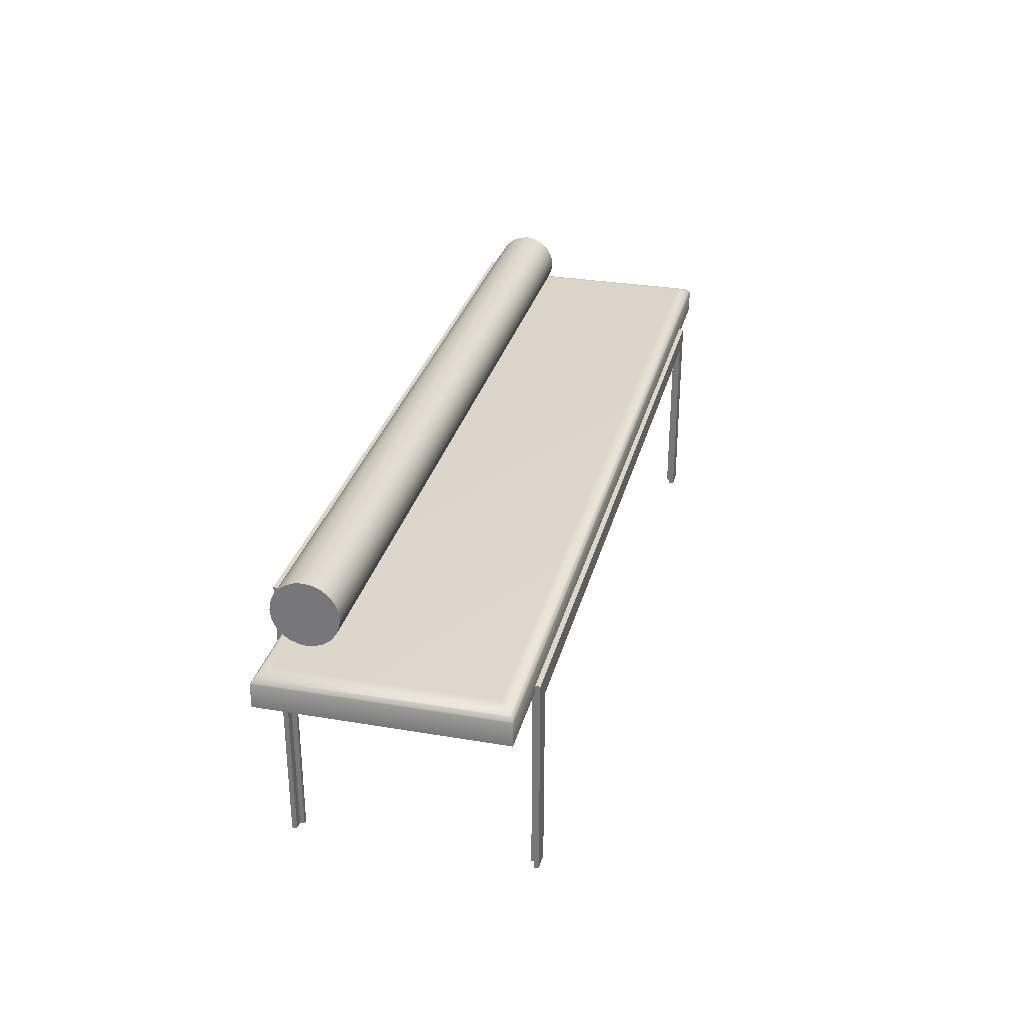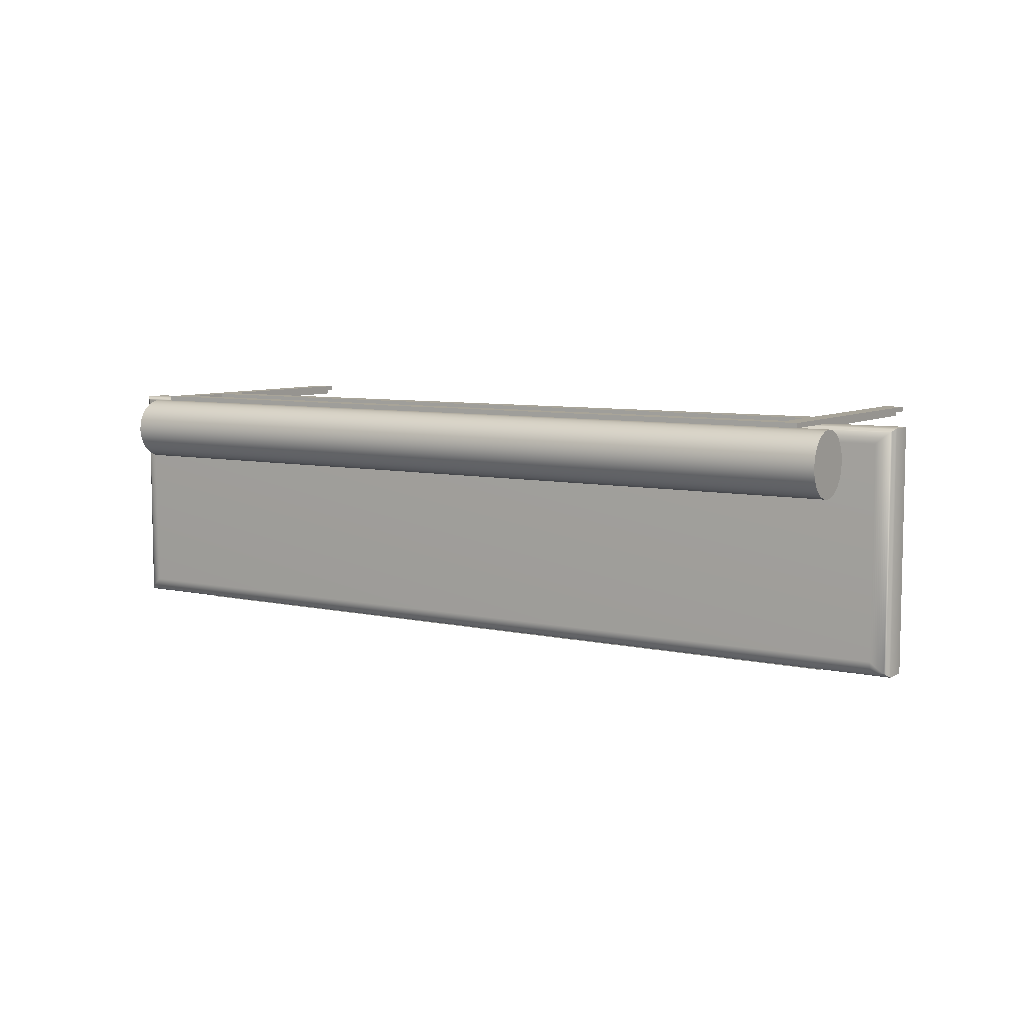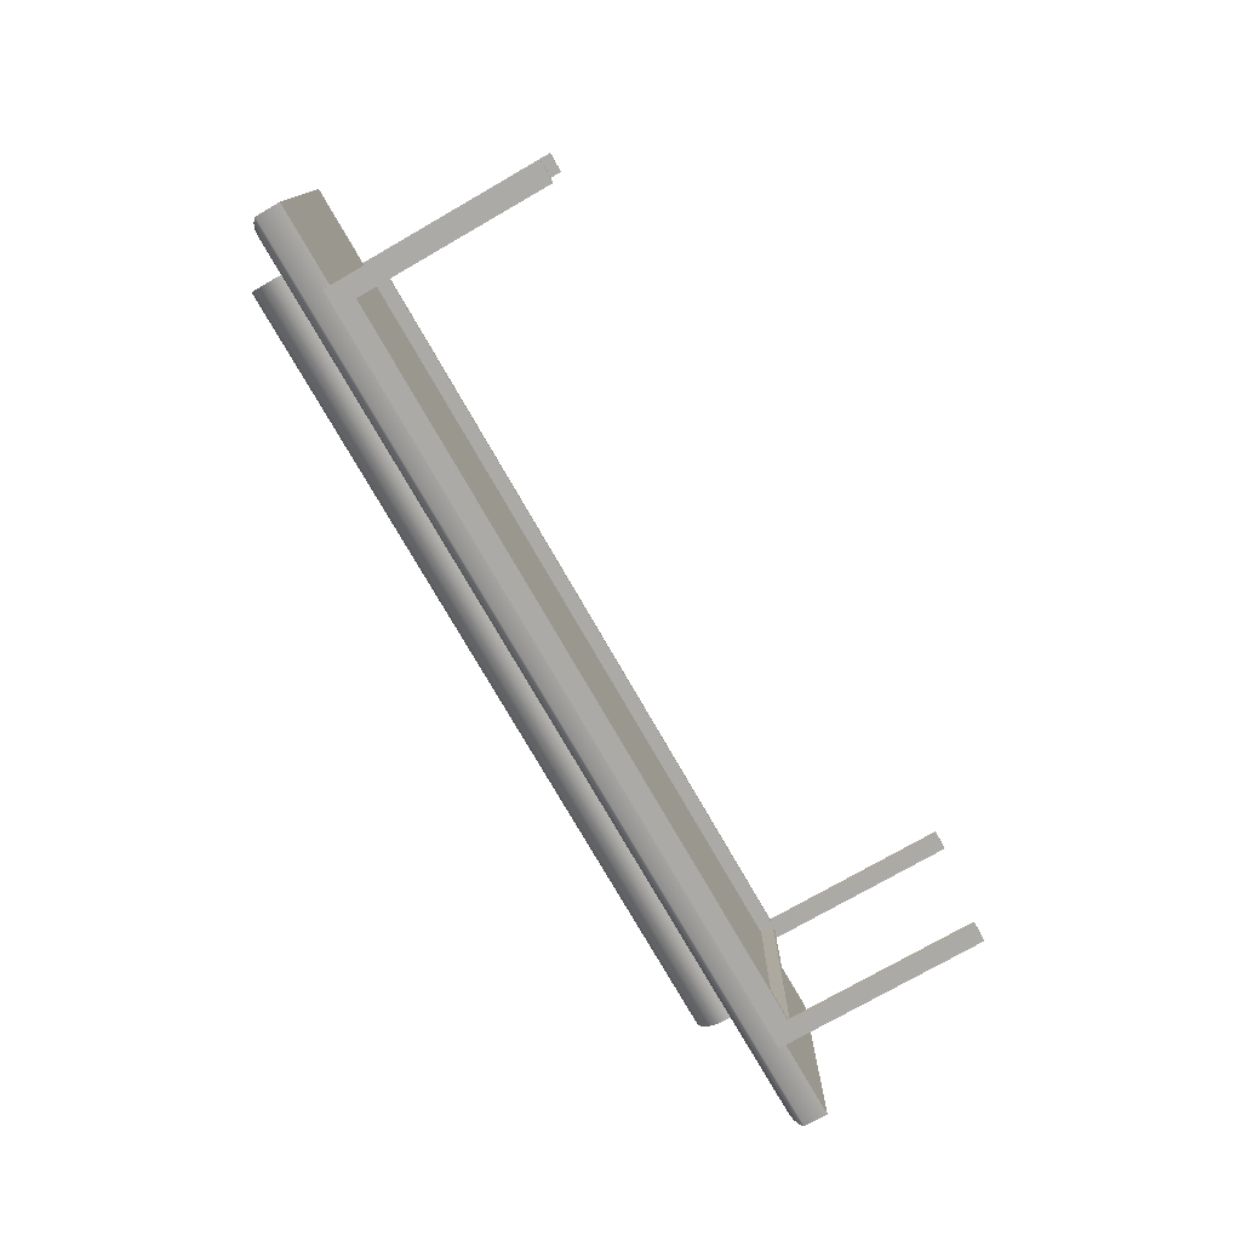
<metadata>
{"format":"obj","ext":"obj","renderer":"f3d","projection":"perspective","resolution":1024,"background":"white","views":[{"elev":30.1,"azim":103.9,"up":"+Y"},{"elev":7.1,"azim":-147.4,"up":"+Z"},{"elev":-76.1,"azim":-60.2,"up":"+Z"}]}
</metadata>
<code>
v 0.4125 0.01201 -0.1393
v 0.4125 -0.1929 -0.1345
v 0.4125 -0.1929 -0.1393
v 0.4125 0.01201 -0.1345
v 0.394 -0.1929 -0.1345
v 0.394 -0.007839 -0.1393
v -0.3558 0.01201 -0.1393
v 0.394 -0.1929 -0.1393
v -0.3558 0.01201 -0.1345
v 0.394 -0.007839 -0.1345
v -0.3363 -0.007839 -0.1393
v -0.3558 -0.1929 -0.1345
v -0.3363 -0.007839 -0.1345
v -0.3363 -0.1929 -0.1393
v -0.3558 -0.1929 -0.1393
v -0.3363 -0.1929 -0.1345
v 0.4125 0.07714 0.09613
v 0.4125 -0.1929 0.1009
v 0.4125 -0.1929 0.09613
v 0.4125 0.07714 0.1009
v 0.394 -0.1929 0.1009
v 0.394 -0.007839 0.09613
v -0.3558 0.07714 0.09613
v 0.394 -0.1929 0.09613
v 0.394 0.01201 0.09613
v -0.3558 0.07714 0.1009
v 0.394 0.05715 0.09613
v 0.394 -0.007839 0.1009
v -0.3363 0.01201 0.09613
v -0.3558 -0.1929 0.1009
v -0.3363 0.05715 0.1009
v -0.3363 0.05715 0.09613
v 0.394 0.01201 0.1009
v -0.3363 -0.007839 0.09613
v -0.3558 -0.1929 0.09613
v -0.3363 -0.007839 0.1009
v -0.3363 0.01201 0.1009
v 0.394 0.05715 0.1009
v -0.3363 -0.1929 0.09613
v -0.3363 -0.1929 0.1009
v -0.3449 -0.1929 0.09613
v -0.3491 0.005927 0.09613
v -0.3491 -0.1929 0.09613
v -0.3449 0.005927 0.09613
v -0.3491 -0.007198 0.09148
v -0.3449 -0.1929 0.09148
v -0.3491 0.005927 -0.1345
v -0.3491 -0.007198 -0.1302
v -0.3491 -0.1929 0.09148
v -0.3449 -0.007198 0.09148
v -0.3449 0.005927 -0.1345
v -0.3449 -0.007198 -0.1302
v -0.3491 -0.1929 -0.1345
v -0.3491 -0.1929 -0.1302
v -0.3449 -0.1929 -0.1302
v -0.3449 -0.1929 -0.1345
v -0.4326 0.02947 0.09604
v -0.4317 0.03071 -0.1337
v -0.4326 0.02947 -0.1345
v -0.4317 0.03071 0.09529
v -0.4155 0.02947 -0.1345
v -0.4326 0.005927 0.09604
v 0.4913 0.03071 0.09529
v -0.4307 0.03188 -0.1329
v 0.4922 0.02947 -0.1345
v -0.4326 0.005927 -0.1345
v 0.4922 0.02947 0.09604
v 0.4903 0.03188 0.09444
v -0.4307 0.03188 0.09444
v -0.4155 0.03071 -0.1337
v 0.4913 0.03071 -0.1337
v 0.4922 0.005927 -0.1345
v 0.4922 0.005927 0.09604
v 0.4903 0.03188 -0.1329
v -0.4295 0.03297 -0.1319
v 0.4892 0.03297 0.09348
v 0.4892 0.03297 -0.1319
v -0.4295 0.03297 0.09348
v -0.4155 0.03188 -0.1329
v -0.4283 0.03396 0.09243
v 0.4879 0.03396 0.09243
v 0.4879 0.03396 -0.1308
v -0.4155 0.03297 -0.1319
v -0.4283 0.03396 -0.1308
v -0.4155 0.03396 -0.1308
v -0.4269 0.03487 0.0913
v 0.4865 0.03487 0.0913
v 0.4865 0.03487 -0.1297
v -0.4269 0.03487 -0.1297
v -0.4155 0.03487 -0.1297
v -0.4254 0.03566 0.09009
v 0.4851 0.03566 0.09009
v 0.4851 0.03566 -0.1285
v -0.4254 0.03566 -0.1285
v -0.4155 0.03566 -0.1285
v -0.4239 0.03635 0.08881
v 0.4835 0.03635 0.08881
v 0.4835 0.03635 -0.1272
v -0.4239 0.03635 -0.1272
v -0.4155 0.03635 -0.1272
v -0.4223 0.03691 0.08747
v 0.4819 0.03691 0.08747
v 0.4819 0.03691 -0.1259
v -0.4223 0.03691 -0.1259
v -0.4155 0.03691 -0.1259
v -0.4207 0.03736 0.0861
v 0.4803 0.03736 0.0861
v 0.4803 0.03736 -0.1245
v -0.4207 0.03736 -0.1245
v -0.4155 0.03736 -0.1245
v -0.4189 0.03768 0.08468
v 0.4786 0.03768 0.08468
v 0.4786 0.03768 -0.1231
v -0.4189 0.03768 -0.1231
v -0.4155 0.03768 -0.1231
v -0.4172 0.03788 0.08325
v 0.4768 0.03788 0.08325
v 0.4768 0.03788 -0.1217
v -0.4172 0.03788 -0.1217
v -0.4155 0.03788 -0.1217
v -0.4155 0.03794 0.0818
v 0.4751 0.03794 0.0818
v 0.4751 0.03794 -0.1202
v -0.4155 0.03794 -0.1202
v 0.4042 -0.1929 0.09613
v 0.4 0.005927 0.09613
v 0.4 -0.1929 0.09613
v 0.4042 0.005927 0.09613
v 0.4 -0.007198 0.09148
v 0.4042 -0.1929 0.09148
v 0.4 0.005927 -0.1345
v 0.4 -0.007198 -0.1302
v 0.4 -0.1929 0.09148
v 0.4042 -0.007198 0.09148
v 0.4042 0.005927 -0.1345
v 0.4042 -0.007198 -0.1302
v 0.4 -0.1929 -0.1345
v 0.4 -0.1929 -0.1302
v 0.4042 -0.1929 -0.1302
v 0.4042 -0.1929 -0.1345
v -0.3837 0.06167 0.03286
v -0.3837 0.07824 0.03286
v -0.3837 0.06995 0.03177
v -0.3837 0.05395 0.03606
v 0.4374 0.06995 0.03177
v 0.4374 0.06167 0.03286
v 0.4374 0.05395 0.03606
v -0.3837 0.08596 0.03606
v 0.4374 0.07824 0.03286
v 0.4374 0.04732 0.04115
v -0.3837 0.04732 0.04115
v 0.4374 0.08596 0.03606
v 0.4374 0.09259 0.04115
v -0.3837 0.09259 0.04115
v -0.3837 0.04223 0.04778
v 0.4374 0.04223 0.04778
v 0.4374 0.09768 0.04778
v -0.3837 0.09768 0.04778
v -0.3837 0.03903 0.0555
v 0.4374 0.03903 0.0555
v 0.4374 0.1009 0.0555
v -0.3837 0.1009 0.0555
v -0.3837 0.03794 0.06378
v 0.4374 0.03794 0.06378
v 0.4374 0.102 0.06378
v -0.3837 0.102 0.06378
v -0.3837 0.03903 0.07207
v 0.4374 0.1009 0.07207
v 0.4374 0.03903 0.07207
v -0.3837 0.1009 0.07207
v -0.3837 0.04223 0.07979
v 0.4374 0.04223 0.07979
v 0.4374 0.09768 0.07979
v -0.3837 0.09768 0.07979
v -0.3837 0.04732 0.08642
v 0.4374 0.04732 0.08642
v 0.4374 0.09259 0.08642
v -0.3837 0.09259 0.08642
v 0.4374 0.05395 0.09151
v 0.4374 0.08596 0.09151
v -0.3837 0.05395 0.09151
v -0.3837 0.08596 0.09151
v 0.4374 0.06167 0.09471
v -0.3837 0.07824 0.09471
v -0.3837 0.06167 0.09471
v 0.4374 0.07824 0.09471
v 0.4374 0.06995 0.0958
v -0.3837 0.06995 0.0958
g mesh1_mesh1-geometry
f 1 2 3
f 2 1 4
f 3 2 1
f 4 1 2
f 5 3 2
f 2 3 5
f 3 6 1
f 1 6 3
f 7 4 1
f 1 4 7
f 4 5 2
f 2 5 4
f 3 5 8
f 8 5 3
f 6 3 8
f 8 3 6
f 1 6 7
f 7 6 1
f 4 7 9
f 9 7 4
f 5 4 10
f 10 4 5
f 5 6 8
f 8 6 5
f 11 7 6
f 6 7 11
f 7 12 9
f 9 12 7
f 9 13 4
f 4 13 9
f 10 4 13
f 13 4 10
f 6 5 10
f 10 5 6
f 14 7 11
f 11 7 14
f 6 13 11
f 11 13 6
f 12 7 15
f 15 7 12
f 12 13 9
f 9 13 12
f 13 6 10
f 10 6 13
f 7 14 15
f 15 14 7
f 11 16 14
f 14 16 11
f 16 11 13
f 13 11 16
f 14 12 15
f 15 12 14
f 13 12 16
f 16 12 13
f 12 14 16
f 16 14 12
g mesh2_mesh2-geometry
l 6 11
l 8 6
l 6 10
l 11 13
l 11 14
l 8 5
l 3 8
l 5 10
l 10 13
l 13 16
l 14 15
l 14 16
l 2 5
l 3 2
l 1 3
l 16 12
l 15 7
l 15 12
l 4 2
l 7 1
l 1 4
l 12 9
l 7 9
l 9 4
g mesh3_mesh3-geometry
f 17 18 19
f 18 17 20
f 19 18 17
f 20 17 18
f 21 19 18
f 18 19 21
f 19 22 17
f 17 22 19
f 23 20 17
f 17 20 23
f 20 21 18
f 18 21 20
f 19 21 24
f 24 21 19
f 22 19 24
f 24 19 22
f 17 22 25
f 25 22 17
f 20 23 26
f 26 23 20
f 17 27 23
f 23 27 17
f 21 20 28
f 28 20 21
f 21 22 24
f 24 22 21
f 25 22 29
f 29 22 25
f 17 25 27
f 27 25 17
f 23 30 26
f 26 30 23
f 26 31 20
f 20 31 26
f 32 23 27
f 27 23 32
f 28 20 33
f 33 20 28
f 22 21 28
f 28 21 22
f 34 29 22
f 22 29 34
f 29 33 25
f 25 33 29
f 33 27 25
f 25 27 33
f 30 23 35
f 35 23 30
f 30 36 26
f 26 36 30
f 26 37 31
f 31 37 26
f 38 20 31
f 31 20 38
f 29 23 32
f 32 23 29
f 27 31 32
f 32 31 27
f 33 20 38
f 38 20 33
f 28 33 36
f 36 33 28
f 36 22 28
f 28 22 36
f 34 23 29
f 29 23 34
f 22 36 34
f 34 36 22
f 33 29 37
f 37 29 33
f 27 33 38
f 38 33 27
f 23 39 35
f 35 39 23
f 39 30 35
f 35 30 39
f 36 30 40
f 40 30 36
f 26 36 37
f 37 36 26
f 29 31 37
f 37 31 29
f 31 27 38
f 38 27 31
f 31 29 32
f 32 29 31
f 37 36 33
f 33 36 37
f 39 23 34
f 34 23 39
f 40 34 36
f 36 34 40
f 30 39 40
f 40 39 30
f 34 40 39
f 39 40 34
g mesh4_mesh4-geometry
l 22 34
l 24 22
l 22 28
l 34 36
l 34 39
l 24 21
l 19 24
l 21 28
l 28 36
l 36 40
l 39 35
l 39 40
l 18 21
l 19 18
l 17 19
l 40 30
l 35 23
l 35 30
l 20 18
l 23 17
l 17 20
l 30 26
l 23 26
l 26 20
g mesh5_mesh5-geometry
l 37 31
l 33 37
l 37 29
l 31 38
l 31 32
l 38 33
l 33 25
l 29 32
l 25 29
l 38 27
l 32 27
l 27 25
g mesh6_mesh6-geometry
f 41 42 43
f 42 41 44
f 43 42 41
f 44 41 42
f 42 45 43
f 43 45 42
f 43 46 41
f 41 46 43
f 46 44 41
f 41 44 46
f 44 47 42
f 42 47 44
f 42 48 45
f 45 48 42
f 43 45 49
f 49 45 43
f 46 43 49
f 49 43 46
f 50 44 46
f 46 44 50
f 47 44 51
f 51 44 47
f 47 48 42
f 42 48 47
f 52 45 48
f 48 45 52
f 45 46 49
f 49 46 45
f 52 44 50
f 50 44 52
f 46 45 50
f 50 45 46
f 52 51 44
f 44 51 52
f 51 53 47
f 47 53 51
f 47 54 48
f 48 54 47
f 45 52 50
f 50 52 45
f 54 52 48
f 48 52 54
f 55 51 52
f 52 51 55
f 53 51 56
f 56 51 53
f 54 47 53
f 53 47 54
f 52 54 55
f 55 54 52
f 51 55 56
f 56 55 51
f 56 54 53
f 53 54 56
f 54 56 55
f 55 56 54
g mesh7_mesh7-geometry
l 51 47
l 56 51
l 51 44
l 47 42
l 47 53
l 53 56
l 56 55
l 41 44
l 44 42
l 42 43
l 53 54
l 55 52
l 54 55
l 46 41
l 41 43
l 49 43
l 48 54
l 52 48
l 52 50
l 50 46
l 49 46
l 45 49
l 48 45
l 45 50
g mesh8_mesh8-geometry
f 57 58 59
f 58 57 60
f 59 58 57
f 60 57 58
f 58 61 59
f 59 61 58
f 59 62 57
f 57 62 59
f 57 63 60
f 60 63 57
f 60 64 58
f 58 64 60
f 61 58 65
f 65 58 61
f 65 59 61
f 61 59 65
f 62 59 66
f 66 59 62
f 62 67 57
f 57 67 62
f 63 57 67
f 67 57 63
f 68 60 63
f 63 60 68
f 64 60 69
f 69 60 64
f 64 70 58
f 58 70 64
f 65 58 71
f 71 58 65
f 72 59 65
f 65 59 72
f 59 72 66
f 66 72 59
f 72 62 66
f 66 62 72
f 67 62 73
f 73 62 67
f 67 71 63
f 63 71 67
f 60 68 69
f 69 68 60
f 63 74 68
f 68 74 63
f 69 75 64
f 64 75 69
f 70 64 71
f 71 64 70
f 71 58 70
f 70 58 71
f 71 67 65
f 65 67 71
f 67 72 65
f 65 72 67
f 62 72 73
f 73 72 62
f 72 67 73
f 73 67 72
f 74 63 71
f 71 63 74
f 76 69 68
f 68 69 76
f 77 68 74
f 74 68 77
f 75 69 78
f 78 69 75
f 75 79 64
f 64 79 75
f 71 64 74
f 74 64 71
f 69 76 78
f 78 76 69
f 68 77 76
f 76 77 68
f 74 75 77
f 77 75 74
f 80 75 78
f 78 75 80
f 79 75 74
f 74 75 79
f 74 64 79
f 79 64 74
f 81 78 76
f 76 78 81
f 82 76 77
f 77 76 82
f 77 75 83
f 83 75 77
f 75 80 84
f 84 80 75
f 78 81 80
f 80 81 78
f 76 82 81
f 81 82 76
f 83 82 77
f 77 82 83
f 85 83 75
f 75 83 85
f 86 84 80
f 80 84 86
f 85 75 84
f 84 75 85
f 87 80 81
f 81 80 87
f 88 81 82
f 82 81 88
f 82 83 85
f 85 83 82
f 84 86 89
f 89 86 84
f 80 87 86
f 86 87 80
f 90 85 84
f 84 85 90
f 81 88 87
f 87 88 81
f 85 88 82
f 82 88 85
f 91 89 86
f 86 89 91
f 90 84 89
f 89 84 90
f 92 86 87
f 87 86 92
f 88 85 90
f 90 85 88
f 93 87 88
f 88 87 93
f 89 91 94
f 94 91 89
f 86 92 91
f 91 92 86
f 95 90 89
f 89 90 95
f 87 93 92
f 92 93 87
f 90 93 88
f 88 93 90
f 96 94 91
f 91 94 96
f 95 89 94
f 94 89 95
f 97 91 92
f 92 91 97
f 93 90 95
f 95 90 93
f 98 92 93
f 93 92 98
f 94 96 99
f 99 96 94
f 91 97 96
f 96 97 91
f 100 95 94
f 94 95 100
f 92 98 97
f 97 98 92
f 95 98 93
f 93 98 95
f 101 99 96
f 96 99 101
f 100 94 99
f 99 94 100
f 102 96 97
f 97 96 102
f 98 95 100
f 100 95 98
f 103 97 98
f 98 97 103
f 99 101 104
f 104 101 99
f 96 102 101
f 101 102 96
f 105 100 99
f 99 100 105
f 97 103 102
f 102 103 97
f 100 103 98
f 98 103 100
f 106 104 101
f 101 104 106
f 105 99 104
f 104 99 105
f 107 101 102
f 102 101 107
f 103 100 105
f 105 100 103
f 108 102 103
f 103 102 108
f 104 106 109
f 109 106 104
f 101 107 106
f 106 107 101
f 110 105 104
f 104 105 110
f 102 108 107
f 107 108 102
f 105 108 103
f 103 108 105
f 111 109 106
f 106 109 111
f 110 104 109
f 109 104 110
f 112 106 107
f 107 106 112
f 108 105 110
f 110 105 108
f 113 107 108
f 108 107 113
f 109 111 114
f 114 111 109
f 106 112 111
f 111 112 106
f 115 110 109
f 109 110 115
f 107 113 112
f 112 113 107
f 110 113 108
f 108 113 110
f 116 114 111
f 111 114 116
f 115 109 114
f 114 109 115
f 117 111 112
f 112 111 117
f 113 110 115
f 115 110 113
f 118 112 113
f 113 112 118
f 114 116 119
f 119 116 114
f 111 117 116
f 116 117 111
f 120 115 114
f 114 115 120
f 112 118 117
f 117 118 112
f 115 118 113
f 113 118 115
f 121 119 116
f 116 119 121
f 120 114 119
f 119 114 120
f 122 116 117
f 117 116 122
f 118 115 120
f 120 115 118
f 123 117 118
f 118 117 123
f 119 121 124
f 124 121 119
f 116 122 121
f 121 122 116
f 124 120 119
f 119 120 124
f 117 123 122
f 122 123 117
f 120 123 118
f 118 123 120
f 122 124 121
f 121 124 122
f 123 120 124
f 124 120 123
f 124 122 123
f 123 122 124
g mesh9_mesh9-geometry
l 59 58
l 66 59
l 58 64
l 62 66
l 66 72
l 64 75
l 73 62
l 62 57
l 72 73
l 72 65
l 75 84
l 73 67
l 60 57
l 71 65
l 63 67
l 69 60
l 74 71
l 68 63
l 78 69
l 77 74
l 76 68
l 80 78
l 82 77
l 81 76
g mesh6_mesh6-geometry
f 125 126 127
f 126 125 128
f 127 126 125
f 128 125 126
f 126 129 127
f 127 129 126
f 127 130 125
f 125 130 127
f 130 128 125
f 125 128 130
f 128 131 126
f 126 131 128
f 126 132 129
f 129 132 126
f 127 129 133
f 133 129 127
f 130 127 133
f 133 127 130
f 134 128 130
f 130 128 134
f 131 128 135
f 135 128 131
f 131 132 126
f 126 132 131
f 136 129 132
f 132 129 136
f 129 130 133
f 133 130 129
f 136 128 134
f 134 128 136
f 130 129 134
f 134 129 130
f 136 135 128
f 128 135 136
f 135 137 131
f 131 137 135
f 131 138 132
f 132 138 131
f 129 136 134
f 134 136 129
f 138 136 132
f 132 136 138
f 139 135 136
f 136 135 139
f 137 135 140
f 140 135 137
f 138 131 137
f 137 131 138
f 136 138 139
f 139 138 136
f 135 139 140
f 140 139 135
f 140 138 137
f 137 138 140
f 138 140 139
f 139 140 138
g mesh7_mesh7-geometry
l 135 131
l 140 135
l 135 128
l 131 126
l 131 137
l 137 140
l 140 139
l 125 128
l 128 126
l 126 127
l 137 138
l 139 136
l 138 139
l 130 125
l 125 127
l 133 127
l 132 138
l 136 132
l 136 134
l 134 130
l 133 130
l 129 133
l 132 129
l 129 134
g mesh10_mesh10-geometry
f 141 142 143
f 142 141 144
f 143 142 141
f 144 141 142
f 142 145 143
f 143 145 142
f 143 146 141
f 141 146 143
f 141 147 144
f 144 147 141
f 142 144 148
f 148 144 142
f 145 142 149
f 149 142 145
f 146 143 145
f 145 143 146
f 147 141 146
f 146 141 147
f 150 144 147
f 147 144 150
f 148 144 151
f 151 144 148
f 148 149 142
f 142 149 148
f 149 146 145
f 145 146 149
f 146 152 147
f 147 152 146
f 144 150 151
f 151 150 144
f 147 153 150
f 150 153 147
f 148 151 154
f 154 151 148
f 149 148 152
f 152 148 149
f 146 149 152
f 152 149 146
f 147 152 153
f 153 152 147
f 150 155 151
f 151 155 150
f 150 153 156
f 156 153 150
f 154 151 155
f 155 151 154
f 154 152 148
f 148 152 154
f 152 154 153
f 153 154 152
f 155 150 156
f 156 150 155
f 156 153 157
f 157 153 156
f 154 155 158
f 158 155 154
f 154 157 153
f 153 157 154
f 156 159 155
f 155 159 156
f 156 157 160
f 160 157 156
f 158 155 159
f 159 155 158
f 157 154 158
f 158 154 157
f 159 156 160
f 160 156 159
f 160 157 161
f 161 157 160
f 158 159 162
f 162 159 158
f 158 161 157
f 157 161 158
f 160 163 159
f 159 163 160
f 160 161 164
f 164 161 160
f 162 159 163
f 163 159 162
f 161 158 162
f 162 158 161
f 163 160 164
f 164 160 163
f 164 161 165
f 165 161 164
f 162 163 166
f 166 163 162
f 162 165 161
f 161 165 162
f 164 167 163
f 163 167 164
f 164 165 168
f 168 165 164
f 166 163 167
f 167 163 166
f 165 162 166
f 166 162 165
f 167 164 169
f 169 164 167
f 166 168 165
f 165 168 166
f 164 168 169
f 169 168 164
f 166 167 170
f 170 167 166
f 169 171 167
f 167 171 169
f 168 166 170
f 170 166 168
f 169 168 172
f 172 168 169
f 170 167 171
f 171 167 170
f 171 169 172
f 172 169 171
f 170 173 168
f 168 173 170
f 172 168 173
f 173 168 172
f 170 171 174
f 174 171 170
f 172 175 171
f 171 175 172
f 173 170 174
f 174 170 173
f 172 173 176
f 176 173 172
f 174 171 175
f 175 171 174
f 175 172 176
f 176 172 175
f 174 177 173
f 173 177 174
f 176 173 177
f 177 173 176
f 174 175 178
f 178 175 174
f 179 175 176
f 176 175 179
f 177 174 178
f 178 174 177
f 176 177 180
f 180 177 176
f 178 175 181
f 181 175 178
f 175 179 181
f 181 179 175
f 176 180 179
f 179 180 176
f 182 177 178
f 178 177 182
f 177 182 180
f 180 182 177
f 178 181 182
f 182 181 178
f 183 181 179
f 179 181 183
f 179 180 183
f 183 180 179
f 184 180 182
f 182 180 184
f 182 181 185
f 185 181 182
f 181 183 185
f 185 183 181
f 183 180 186
f 186 180 183
f 180 184 186
f 186 184 180
f 182 185 184
f 184 185 182
f 187 185 183
f 183 185 187
f 183 186 187
f 187 186 183
f 188 186 184
f 184 186 188
f 184 185 188
f 188 185 184
f 185 187 188
f 188 187 185
f 186 188 187
f 187 188 186
g mesh11_mesh11-geometry
l 157 153
l 161 157
l 153 152
l 161 165
l 152 149
l 168 165
l 149 145
l 173 168
l 145 146
l 177 173
l 146 147
l 180 177
l 147 150
l 186 180
l 150 156
l 187 186
l 156 160
l 183 187
l 160 164
l 179 183
l 164 169
l 176 179
l 169 172
l 172 176
g mesh12_mesh12-geometry
l 178 174
l 182 178
l 174 170
l 184 182
l 170 166
l 188 184
l 162 166
l 185 188
l 162 158
l 181 185
l 158 154
l 175 181
l 154 148
l 171 175
l 148 142
l 167 171
l 142 143
l 163 167
l 143 141
l 159 163
l 141 144
l 155 159
l 144 151
l 151 155

</code>
